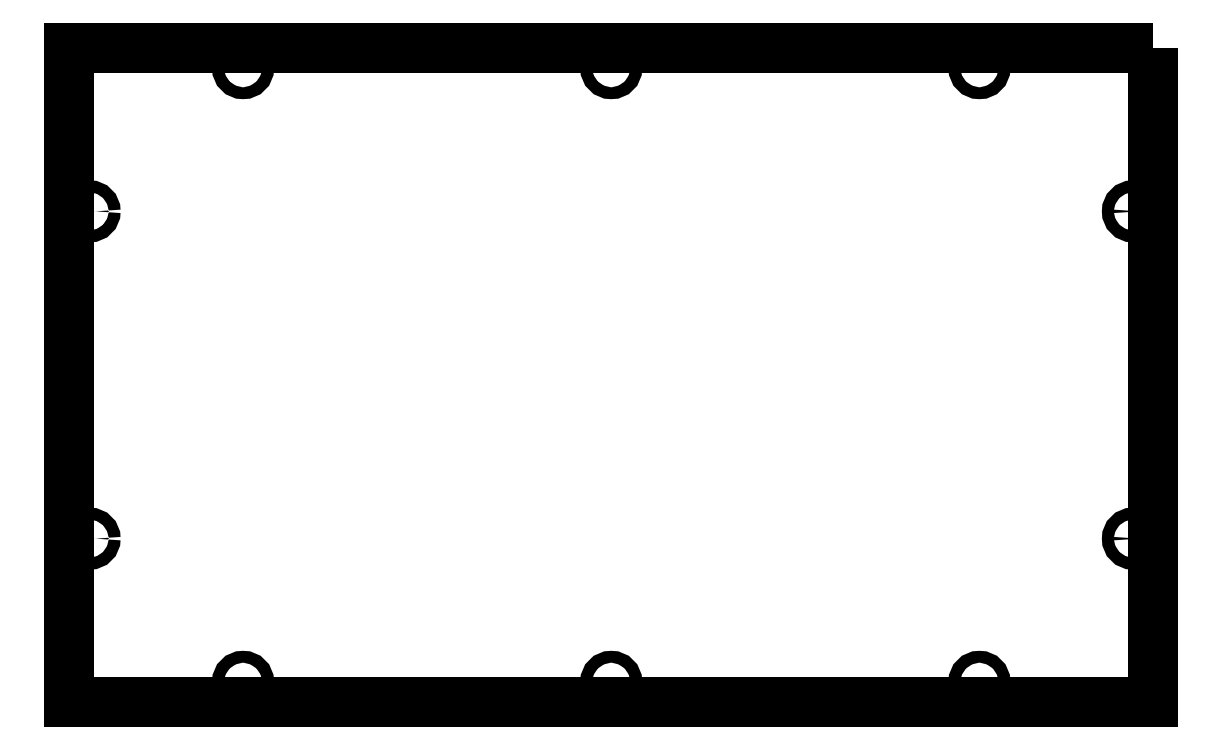
<metadata>
{"format":"dxf","ext":"dxf","renderer":"ezdxf+matplotlib","layout":"modelspace","background":"white","min_lineweight":24,"dpi":150}
</metadata>
<code>
0
SECTION
2
ENTITIES
0
CIRCLE
8
0
10
10
20
240
30
0
40
2.9
210
7.889e-31
220
-2.463e-44
230
1
0
CIRCLE
8
0
10
-245
20
310
30
0
40
2.9
210
7.889e-31
220
-2.463e-44
230
1
0
CIRCLE
8
0
10
-500
20
240
30
0
40
2.9
210
7.889e-31
220
-2.463e-44
230
1
0
CIRCLE
8
0
10
-425
20
10
30
0
40
2.9
210
7.889e-31
220
-2.463e-44
230
1
0
CIRCLE
8
0
10
-65
20
10
30
0
40
2.9
210
7.889e-31
220
-2.463e-44
230
1
0
CIRCLE
8
0
10
-245
20
10
30
0
40
2.9
210
7.889e-31
220
-2.463e-44
230
1
0
CIRCLE
8
0
10
-500
20
80
30
0
40
2.9
210
7.889e-31
220
-2.463e-44
230
1
0
CIRCLE
8
0
10
-425
20
310
30
0
40
2.9
210
7.889e-31
220
-2.463e-44
230
1
0
CIRCLE
8
0
10
-65
20
310
30
0
40
2.9
210
7.889e-31
220
-2.463e-44
230
1
0
CIRCLE
8
0
10
10
20
80
30
0
40
2.9
210
7.889e-31
220
-2.463e-44
230
1
0
LWPOLYLINE
8
0
90
6
70
1
43
0
10
20
20
320
10
-510
20
320
10
-510
20
300
10
-510
20
2.487e-13
10
20
20
7.105e-14
10
20
20
300
0
ENDSEC
0
EOF

</code>
